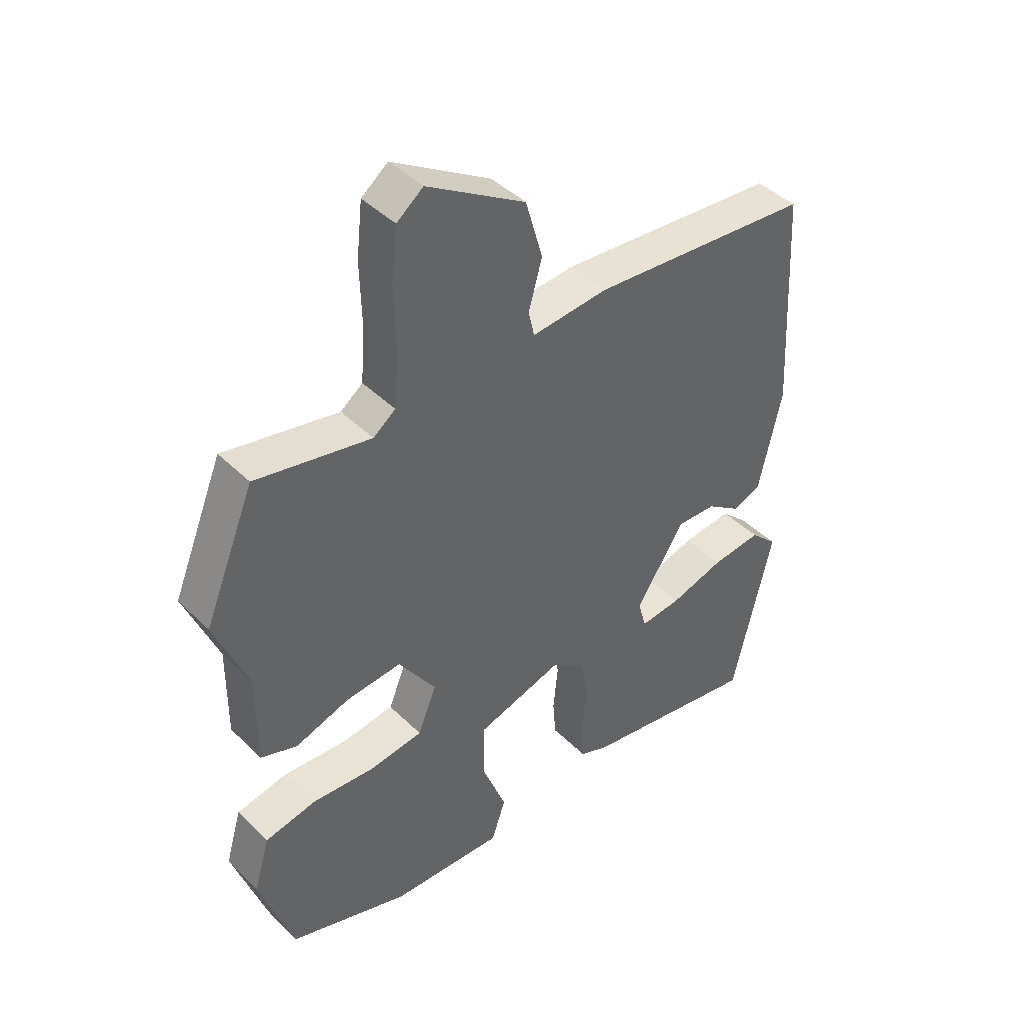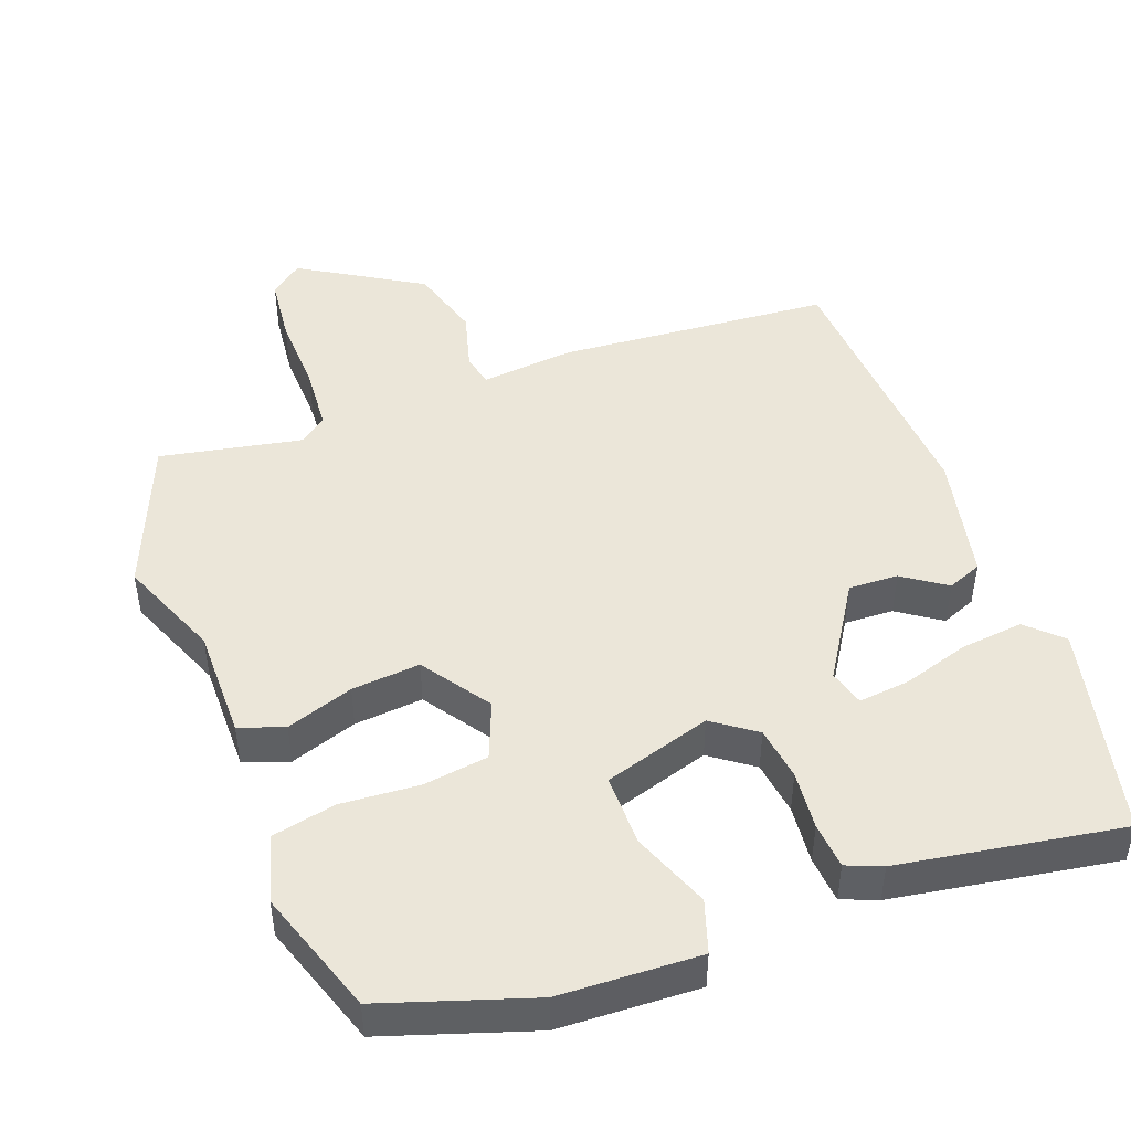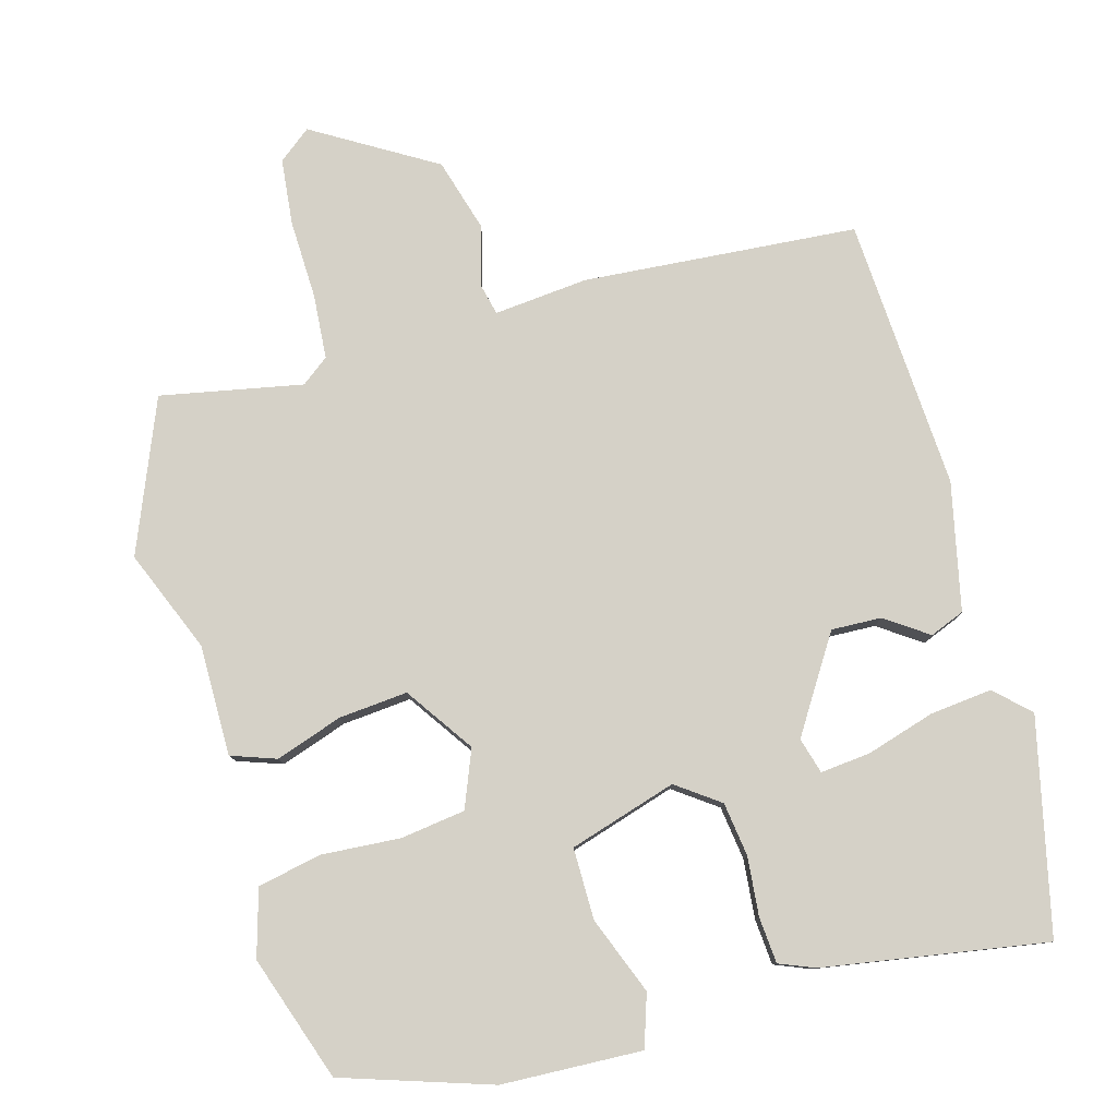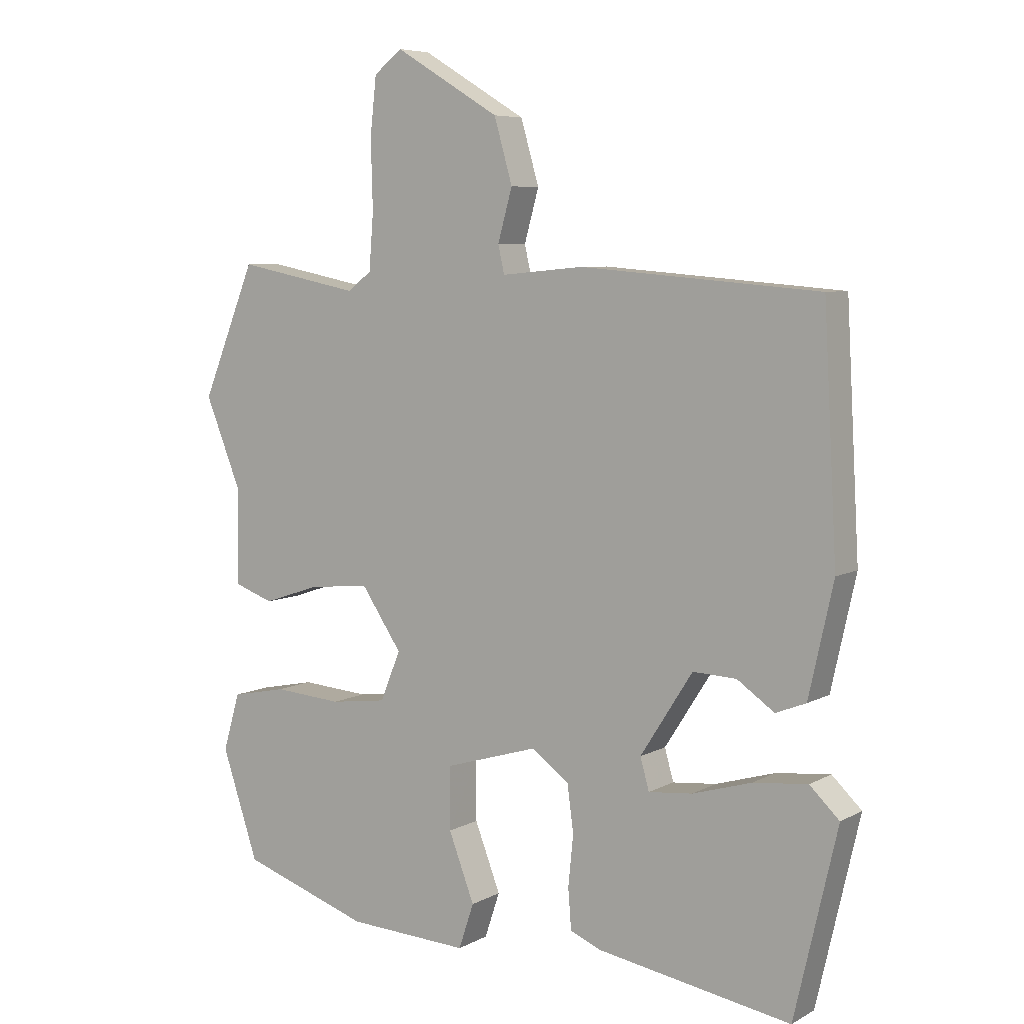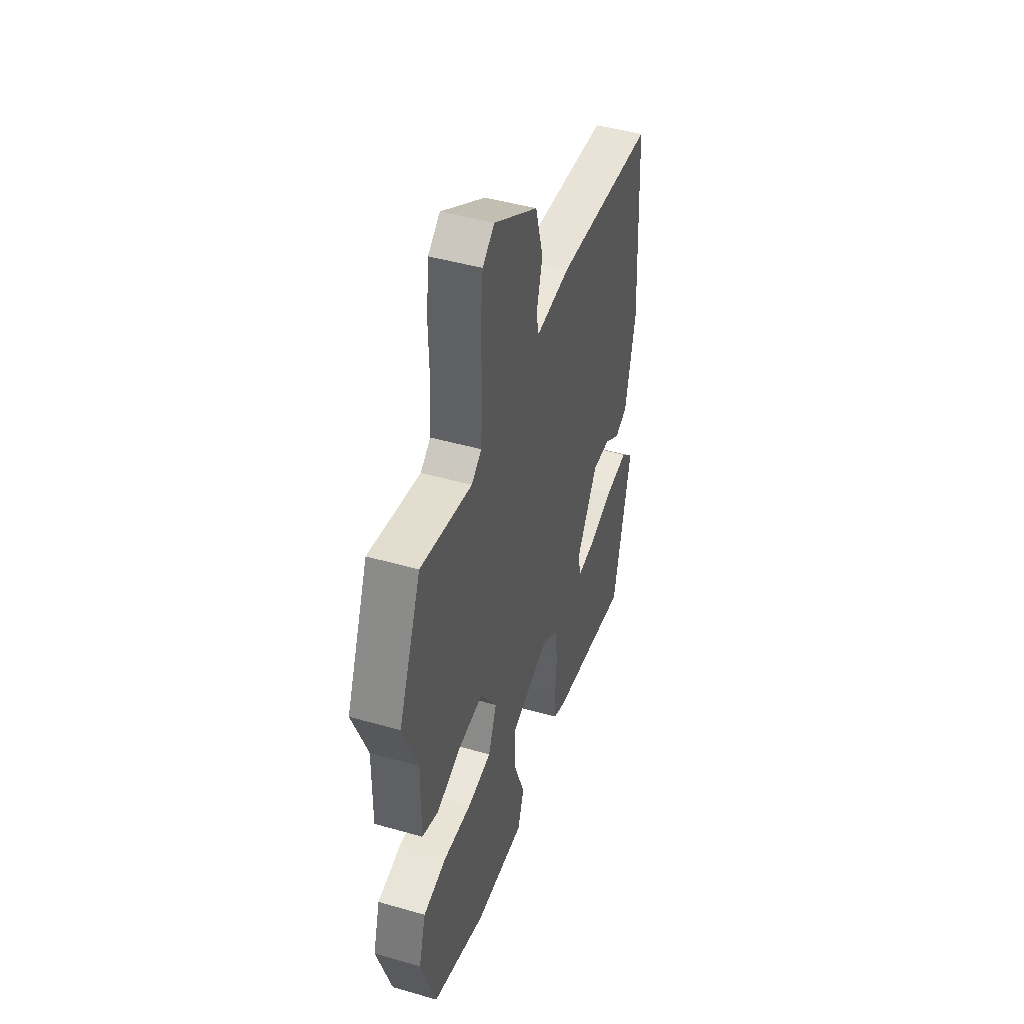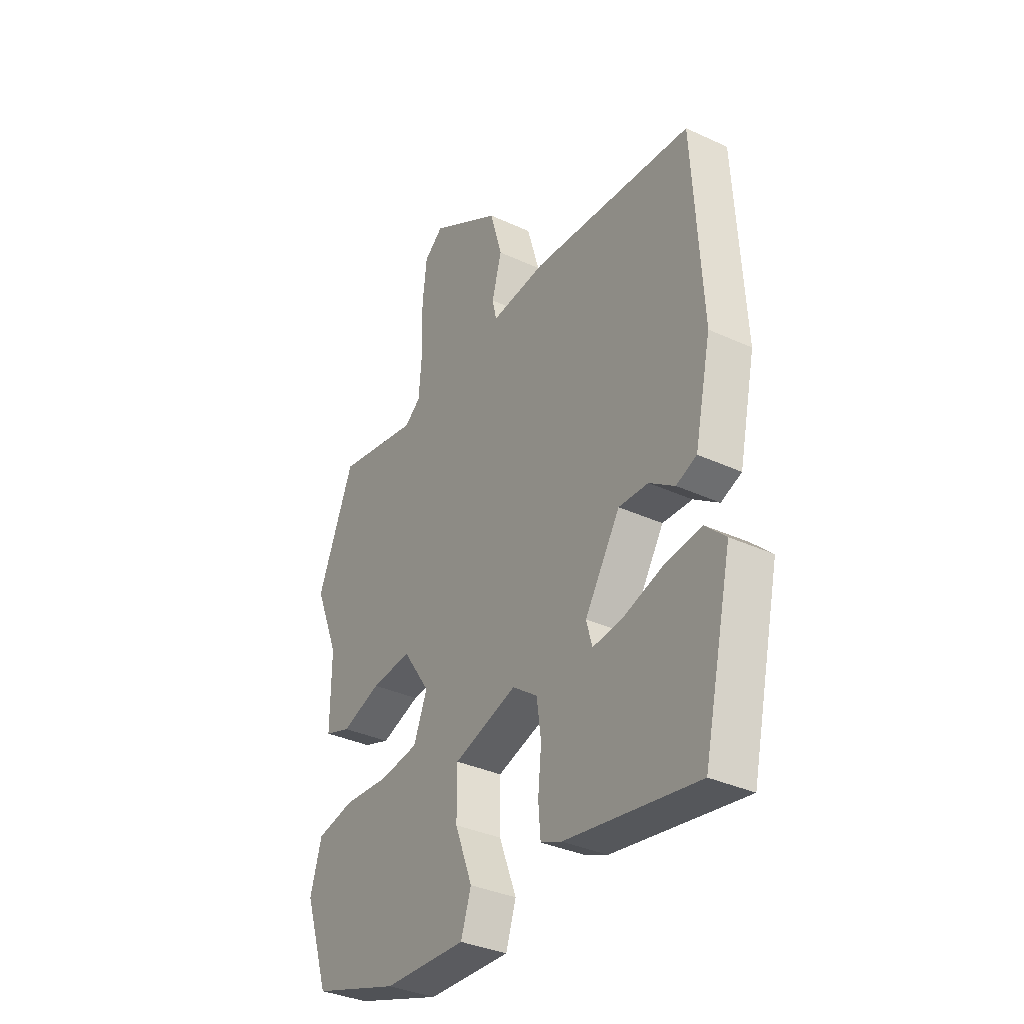
<metadata>
{"format":"obj","ext":"obj","renderer":"f3d","projection":"perspective","resolution":1024,"background":"white","views":[{"elev":42.9,"azim":139.1,"up":"+Z"},{"elev":47.3,"azim":159.4,"up":"+Y"},{"elev":79.5,"azim":164.2,"up":"+Y"},{"elev":6.6,"azim":-146.5,"up":"+Z"},{"elev":45.4,"azim":108.3,"up":"+Z"},{"elev":-35.1,"azim":-121.6,"up":"+Z"}]}
</metadata>
<code>
v -0.498 0.07 0.5
v -0.119 0.07 0.531
v 0.011 0.07 0.519
v 0.021 0.07 0.563
v -0.002 0.07 0.645
v 0.027 0.07 0.746
v 0.194 0.07 0.847
v 0.239 0.07 0.812
v 0.249 0.07 0.721
v 0.246 0.07 0.611
v 0.253 0.07 0.522
v 0.291 0.07 0.493
v 0.487 0.07 0.532
v 0.573 0.07 0.323
v 0.516 0.07 0.182
v 0.517 0.07 0.028
v 0.455 0.07 0.006
v 0.362 0.07 0.037
v 0.267 0.07 0.045
v 0.203 0.07 -0.049
v 0.235 0.07 -0.128
v 0.325 0.07 -0.14
v 0.434 0.07 -0.132
v 0.522 0.07 -0.15
v 0.549 0.07 -0.242
v 0.491 0.07 -0.415
v 0.286 0.07 -0.483
v 0.092 0.07 -0.492
v 0.068 0.07 -0.42
v 0.109 0.07 -0.313
v 0.109 0.07 -0.214
v -0.04 0.07 -0.169
v -0.099 0.07 -0.212
v -0.109 0.07 -0.287
v -0.101 0.07 -0.368
v -0.106 0.07 -0.432
v -0.155 0.07 -0.452
v -0.464 0.07 -0.504
v -0.532 0.07 -0.209
v -0.485 0.07 -0.164
v -0.399 0.07 -0.173
v -0.305 0.07 -0.201
v -0.235 0.07 -0.208
v -0.221 0.07 -0.158
v -0.304 0.07 -0.028
v -0.373 0.07 -0.031
v -0.432 0.07 -0.072
v -0.48 0.07 -0.053
v -0.519 0.07 0.123
v -0.498 0 0.5
v -0.119 0 0.531
v 0.011 0 0.519
v 0.021 0 0.563
v -0.002 0 0.645
v 0.027 0 0.746
v 0.194 0 0.847
v 0.239 0 0.812
v 0.249 0 0.721
v 0.246 0 0.611
v 0.253 0 0.522
v 0.291 0 0.493
v 0.487 0 0.532
v 0.573 0 0.323
v 0.516 0 0.182
v 0.517 0 0.028
v 0.455 0 0.006
v 0.362 0 0.037
v 0.267 0 0.045
v 0.203 0 -0.049
v 0.235 0 -0.128
v 0.325 0 -0.14
v 0.434 0 -0.132
v 0.522 0 -0.15
v 0.549 0 -0.242
v 0.491 0 -0.415
v 0.286 0 -0.483
v 0.092 0 -0.492
v 0.068 0 -0.42
v 0.109 0 -0.313
v 0.109 0 -0.214
v -0.04 0 -0.169
v -0.099 0 -0.212
v -0.109 0 -0.287
v -0.101 0 -0.368
v -0.106 0 -0.432
v -0.155 0 -0.452
v -0.464 0 -0.504
v -0.532 0 -0.209
v -0.485 0 -0.164
v -0.399 0 -0.173
v -0.305 0 -0.201
v -0.235 0 -0.208
v -0.221 0 -0.158
v -0.304 0 -0.028
v -0.373 0 -0.031
v -0.432 0 -0.072
v -0.48 0 -0.053
v -0.519 0 0.123
f 46 47 48 49
f 45 46 49 1
f 44 45 1 2
f 39 40 41 42
f 39 42 43
f 38 39 43
f 37 38 43
f 34 35 36 37
f 33 34 37 43
f 32 33 43 44
f 27 28 29 30
f 27 30 31
f 26 27 31
f 25 26 31
f 22 23 24 25
f 21 22 25 31
f 20 21 31 32
f 15 16 17 18
f 15 18 19
f 12 13 14 15
f 11 12 15 19
f 10 11 19 20
f 4 5 6 7
f 3 4 7 8
f 32 44 2 3
f 9 10 20 32
f 3 8 9 32
f 98 97 96 95
f 50 98 95 94
f 51 50 94 93
f 91 90 89 88
f 92 91 88
f 92 88 87
f 92 87 86
f 86 85 84 83
f 92 86 83 82
f 93 92 82 81
f 79 78 77 76
f 80 79 76
f 80 76 75
f 80 75 74
f 74 73 72 71
f 80 74 71 70
f 81 80 70 69
f 67 66 65 64
f 68 67 64
f 64 63 62 61
f 68 64 61 60
f 69 68 60 59
f 56 55 54 53
f 57 56 53 52
f 52 51 93 81
f 81 69 59 58
f 81 58 57 52
f 1 50 51 2
f 2 51 52 3
f 3 52 53 4
f 4 53 54 5
f 5 54 55 6
f 6 55 56 7
f 7 56 57 8
f 8 57 58 9
f 9 58 59 10
f 10 59 60 11
f 11 60 61 12
f 12 61 62 13
f 13 62 63 14
f 14 63 64 15
f 15 64 65 16
f 16 65 66 17
f 17 66 67 18
f 18 67 68 19
f 19 68 69 20
f 20 69 70 21
f 21 70 71 22
f 22 71 72 23
f 23 72 73 24
f 24 73 74 25
f 25 74 75 26
f 26 75 76 27
f 27 76 77 28
f 28 77 78 29
f 29 78 79 30
f 30 79 80 31
f 31 80 81 32
f 32 81 82 33
f 33 82 83 34
f 34 83 84 35
f 35 84 85 36
f 36 85 86 37
f 37 86 87 38
f 38 87 88 39
f 39 88 89 40
f 40 89 90 41
f 41 90 91 42
f 42 91 92 43
f 43 92 93 44
f 44 93 94 45
f 45 94 95 46
f 46 95 96 47
f 47 96 97 48
f 48 97 98 49
f 49 98 50 1

</code>
